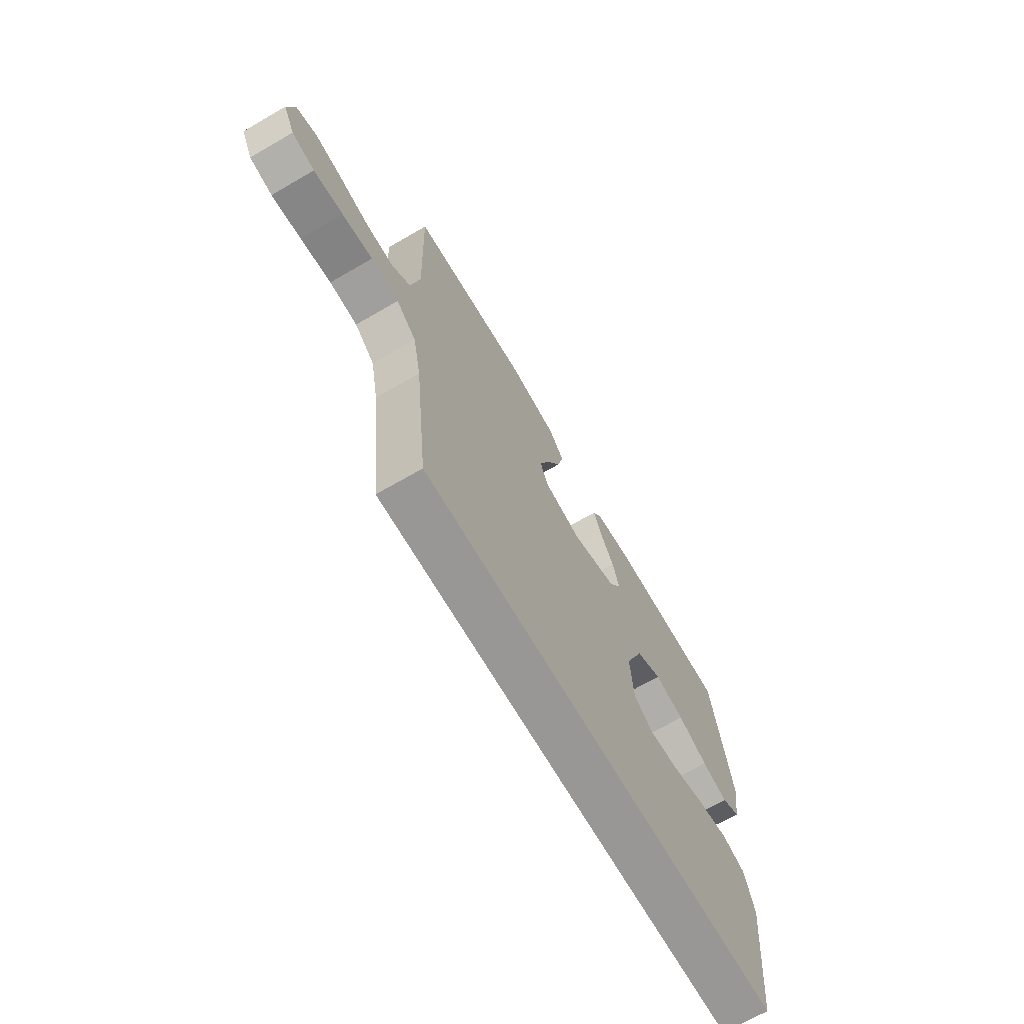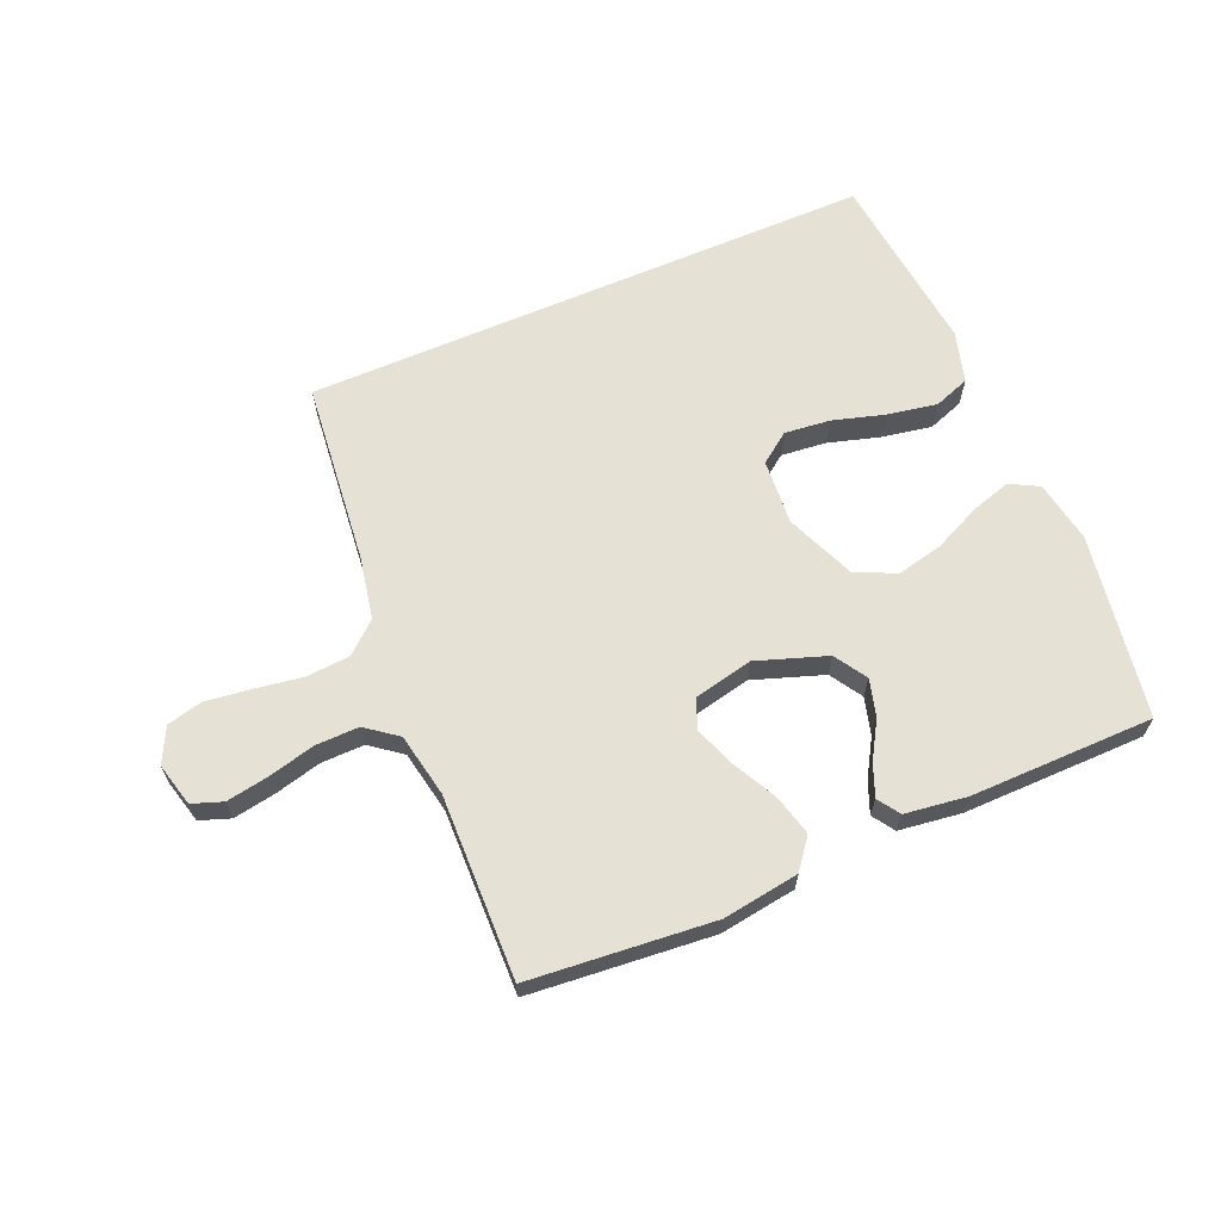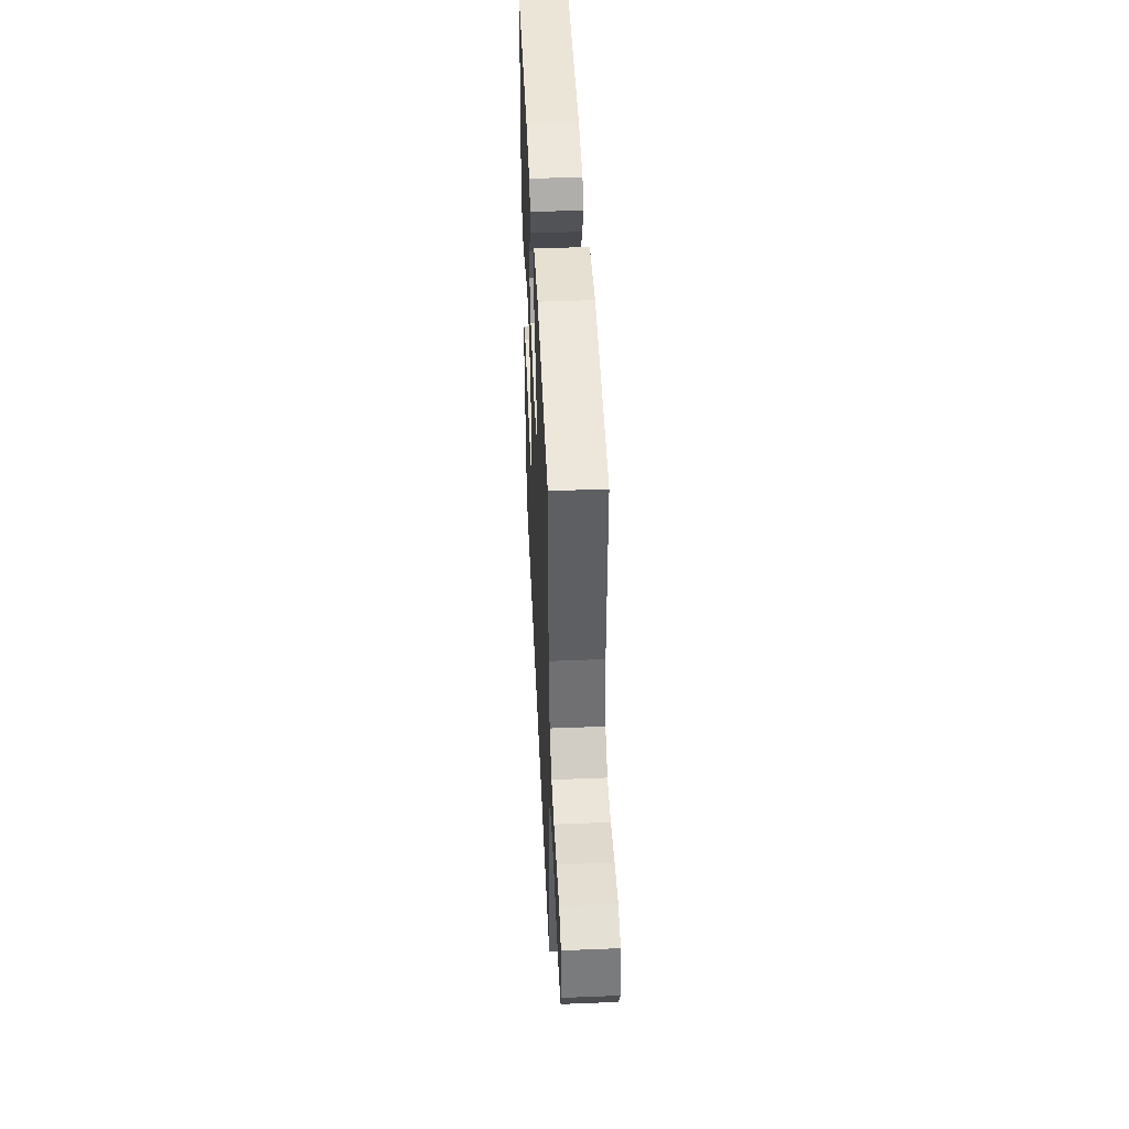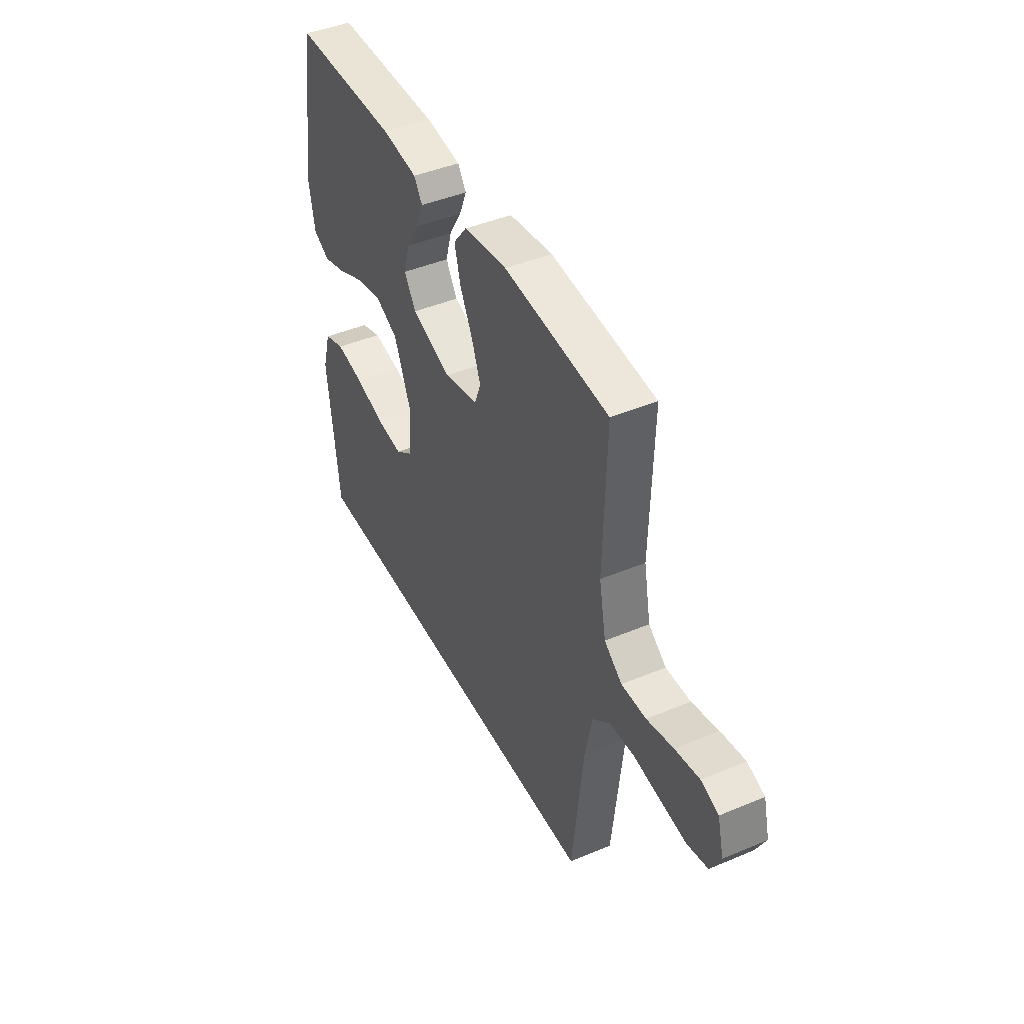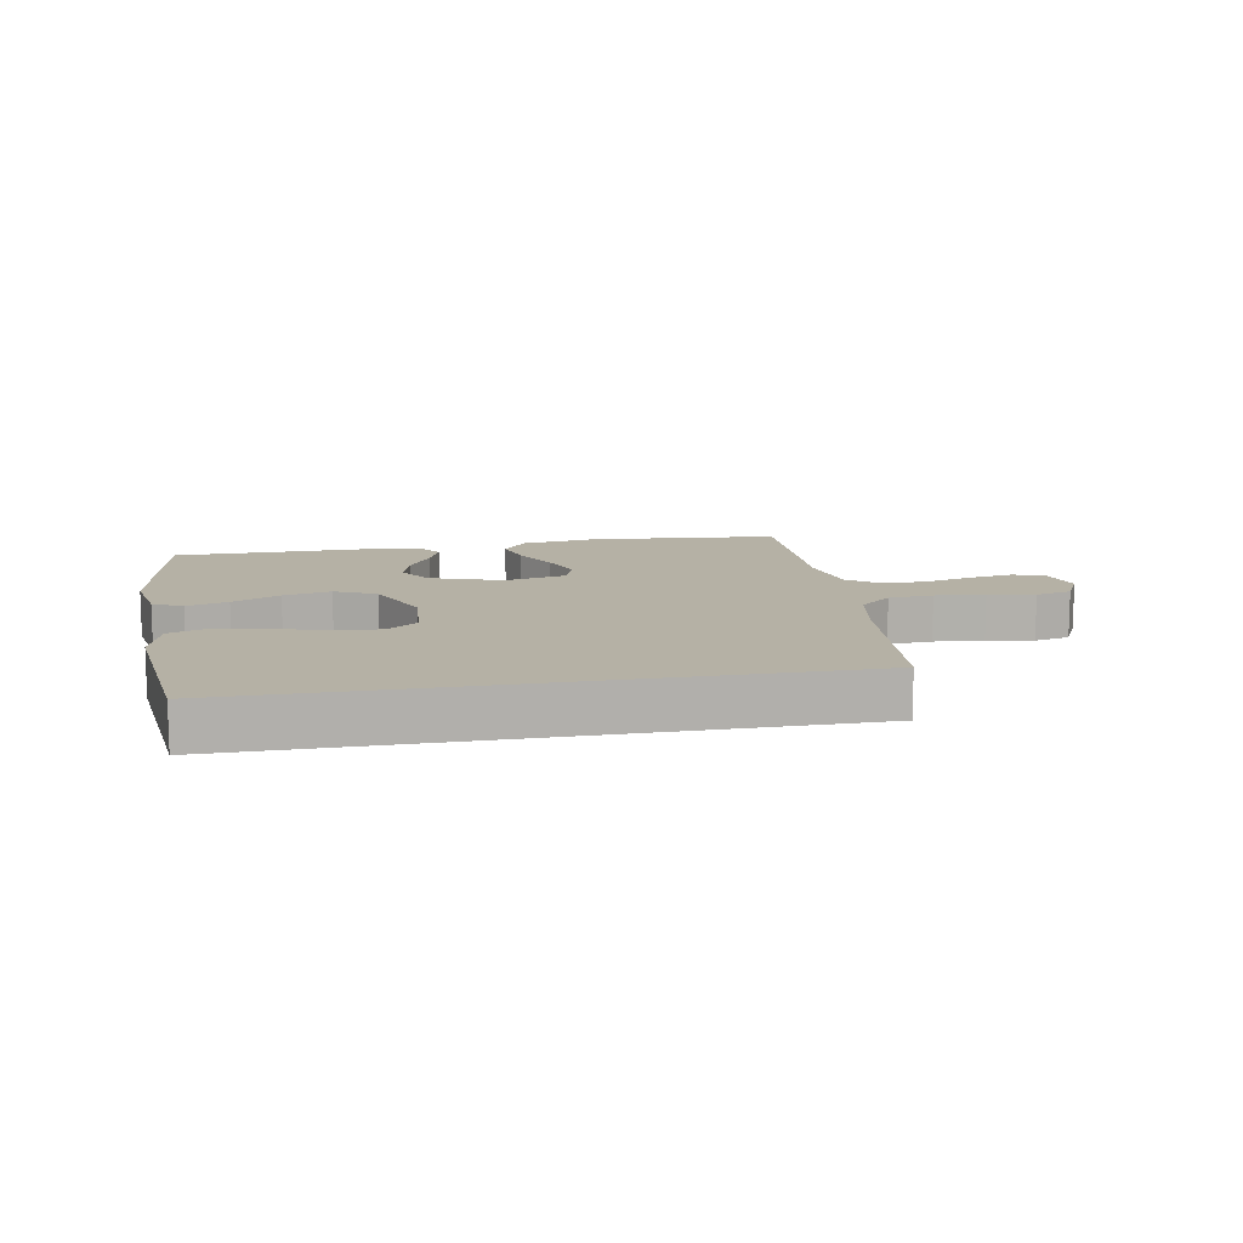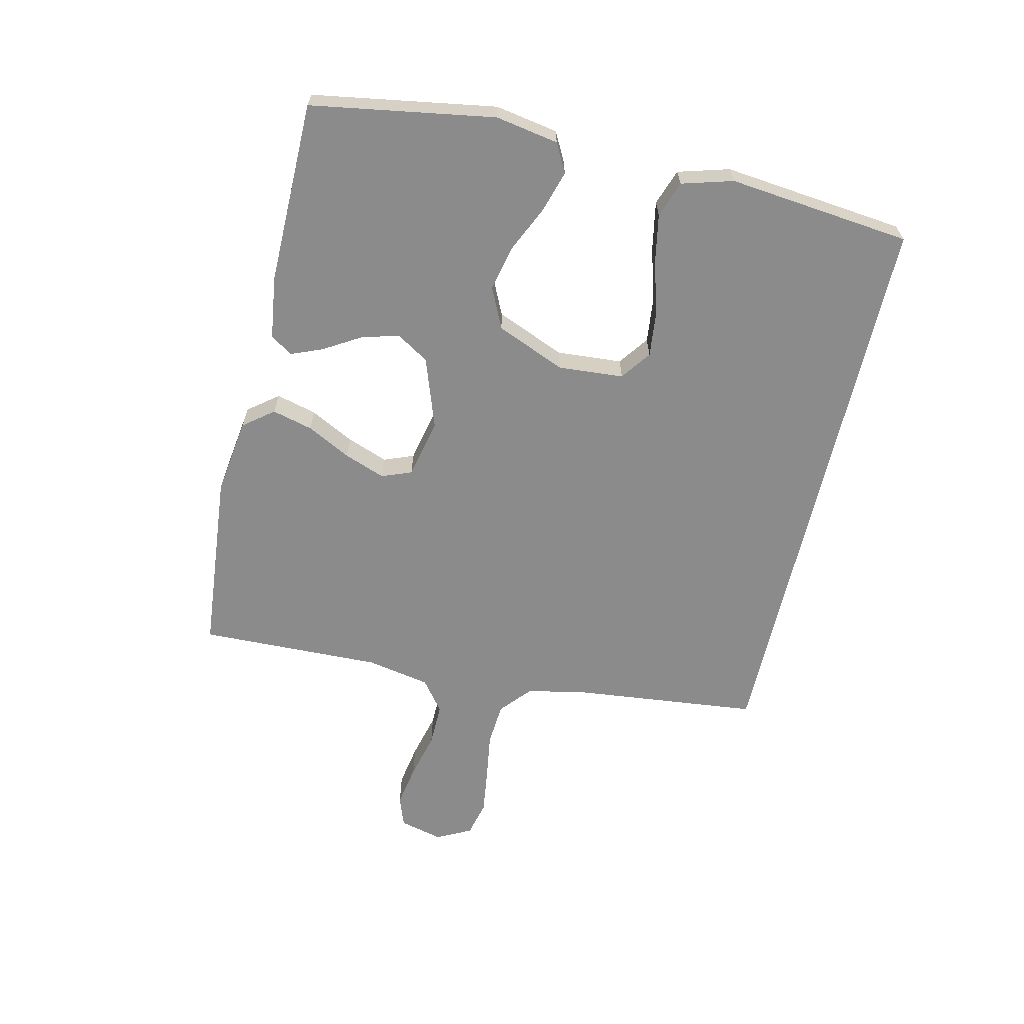
<metadata>
{"format":"obj","ext":"obj","renderer":"f3d","projection":"perspective","resolution":1024,"background":"white","views":[{"elev":-68.3,"azim":-59.9,"up":"+Z"},{"elev":64.7,"azim":-23.3,"up":"+Y"},{"elev":46.1,"azim":-92.6,"up":"+Z"},{"elev":44.1,"azim":-116.2,"up":"+Z"},{"elev":11.8,"azim":169.5,"up":"+Y"},{"elev":-63.9,"azim":77.0,"up":"+Y"}]}
</metadata>
<code>
v 0.5 0.07 0.5
v 0.549 0.07 0.2
v 0.531 0.07 0.097
v 0.484 0.07 0.072
v 0.418 0.07 0.092
v 0.342 0.07 0.127
v 0.266 0.07 0.144
v 0.2 0.07 0.113
v 0.153 0.07 0
v 0.161 0.07 -0.107
v 0.21 0.07 -0.143
v 0.285 0.07 -0.135
v 0.37 0.07 -0.11
v 0.451 0.07 -0.095
v 0.51 0.07 -0.116
v 0.534 0.07 -0.2
v 0.502 0.07 -0.5
v -0.434 0.07 -0.5
v -0.466 0.07 -0.2
v -0.486 0.07 -0.098
v -0.537 0.07 -0.054
v -0.608 0.07 -0.049
v -0.686 0.07 -0.061
v -0.761 0.07 -0.071
v -0.819 0.07 -0.057
v -0.848 0.07 0
v -0.83 0.07 0.071
v -0.78 0.07 0.089
v -0.71 0.07 0.077
v -0.634 0.07 0.058
v -0.563 0.07 0.057
v -0.512 0.07 0.096
v -0.492 0.07 0.2
v -0.5 0.07 0.5
v -0.2 0.07 0.528
v -0.075 0.07 0.51
v -0.037 0.07 0.461
v -0.054 0.07 0.395
v -0.091 0.07 0.323
v -0.116 0.07 0.256
v -0.097 0.07 0.207
v 0 0.07 0.186
v 0.115 0.07 0.226
v 0.148 0.07 0.279
v 0.131 0.07 0.34
v 0.095 0.07 0.4
v 0.074 0.07 0.452
v 0.098 0.07 0.488
v 0.2 0.07 0.502
v 0.5 0 0.5
v 0.549 0 0.2
v 0.531 0 0.097
v 0.484 0 0.072
v 0.418 0 0.092
v 0.342 0 0.127
v 0.266 0 0.144
v 0.2 0 0.113
v 0.153 0 0
v 0.161 0 -0.107
v 0.21 0 -0.143
v 0.285 0 -0.135
v 0.37 0 -0.11
v 0.451 0 -0.095
v 0.51 0 -0.116
v 0.534 0 -0.2
v 0.502 0 -0.5
v -0.434 0 -0.5
v -0.466 0 -0.2
v -0.486 0 -0.098
v -0.537 0 -0.054
v -0.608 0 -0.049
v -0.686 0 -0.061
v -0.761 0 -0.071
v -0.819 0 -0.057
v -0.848 0 0
v -0.83 0 0.071
v -0.78 0 0.089
v -0.71 0 0.077
v -0.634 0 0.058
v -0.563 0 0.057
v -0.512 0 0.096
v -0.492 0 0.2
v -0.5 0 0.5
v -0.2 0 0.528
v -0.075 0 0.51
v -0.037 0 0.461
v -0.054 0 0.395
v -0.091 0 0.323
v -0.116 0 0.256
v -0.097 0 0.207
v 0 0 0.186
v 0.115 0 0.226
v 0.148 0 0.279
v 0.131 0 0.34
v 0.095 0 0.4
v 0.074 0 0.452
v 0.098 0 0.488
v 0.2 0 0.502
f 4 5 6
f 3 4 6
f 2 3 6
f 1 2 6
f 49 1 6
f 48 49 6
f 47 48 6
f 46 47 6
f 45 46 6
f 44 45 6 7
f 43 44 7 8
f 42 43 8 9
f 41 42 9 10
f 37 38 39
f 36 37 39
f 35 36 39
f 34 35 39
f 33 34 39
f 32 33 39 40
f 31 32 40 41
f 28 29 30
f 27 28 30
f 26 27 30
f 25 26 30
f 24 25 30
f 23 24 30
f 22 23 30
f 21 22 30 31
f 31 41 10
f 21 31 10
f 20 21 10
f 16 17 18
f 15 16 18
f 14 15 18
f 13 14 18
f 12 13 18
f 11 12 18
f 11 18 19
f 10 11 19 20
f 55 54 53
f 55 53 52
f 55 52 51
f 55 51 50
f 55 50 98
f 55 98 97
f 55 97 96
f 55 96 95
f 55 95 94
f 56 55 94 93
f 57 56 93 92
f 58 57 92 91
f 59 58 91 90
f 88 87 86
f 88 86 85
f 88 85 84
f 88 84 83
f 88 83 82
f 89 88 82 81
f 90 89 81 80
f 79 78 77
f 79 77 76
f 79 76 75
f 79 75 74
f 79 74 73
f 79 73 72
f 79 72 71
f 80 79 71 70
f 59 90 80
f 59 80 70
f 59 70 69
f 67 66 65
f 67 65 64
f 67 64 63
f 67 63 62
f 67 62 61
f 67 61 60
f 68 67 60
f 69 68 60 59
f 1 50 51 2
f 2 51 52 3
f 3 52 53 4
f 4 53 54 5
f 5 54 55 6
f 6 55 56 7
f 7 56 57 8
f 8 57 58 9
f 9 58 59 10
f 10 59 60 11
f 11 60 61 12
f 12 61 62 13
f 13 62 63 14
f 14 63 64 15
f 15 64 65 16
f 16 65 66 17
f 17 66 67 18
f 18 67 68 19
f 19 68 69 20
f 20 69 70 21
f 21 70 71 22
f 22 71 72 23
f 23 72 73 24
f 24 73 74 25
f 25 74 75 26
f 26 75 76 27
f 27 76 77 28
f 28 77 78 29
f 29 78 79 30
f 30 79 80 31
f 31 80 81 32
f 32 81 82 33
f 33 82 83 34
f 34 83 84 35
f 35 84 85 36
f 36 85 86 37
f 37 86 87 38
f 38 87 88 39
f 39 88 89 40
f 40 89 90 41
f 41 90 91 42
f 42 91 92 43
f 43 92 93 44
f 44 93 94 45
f 45 94 95 46
f 46 95 96 47
f 47 96 97 48
f 48 97 98 49
f 49 98 50 1

</code>
